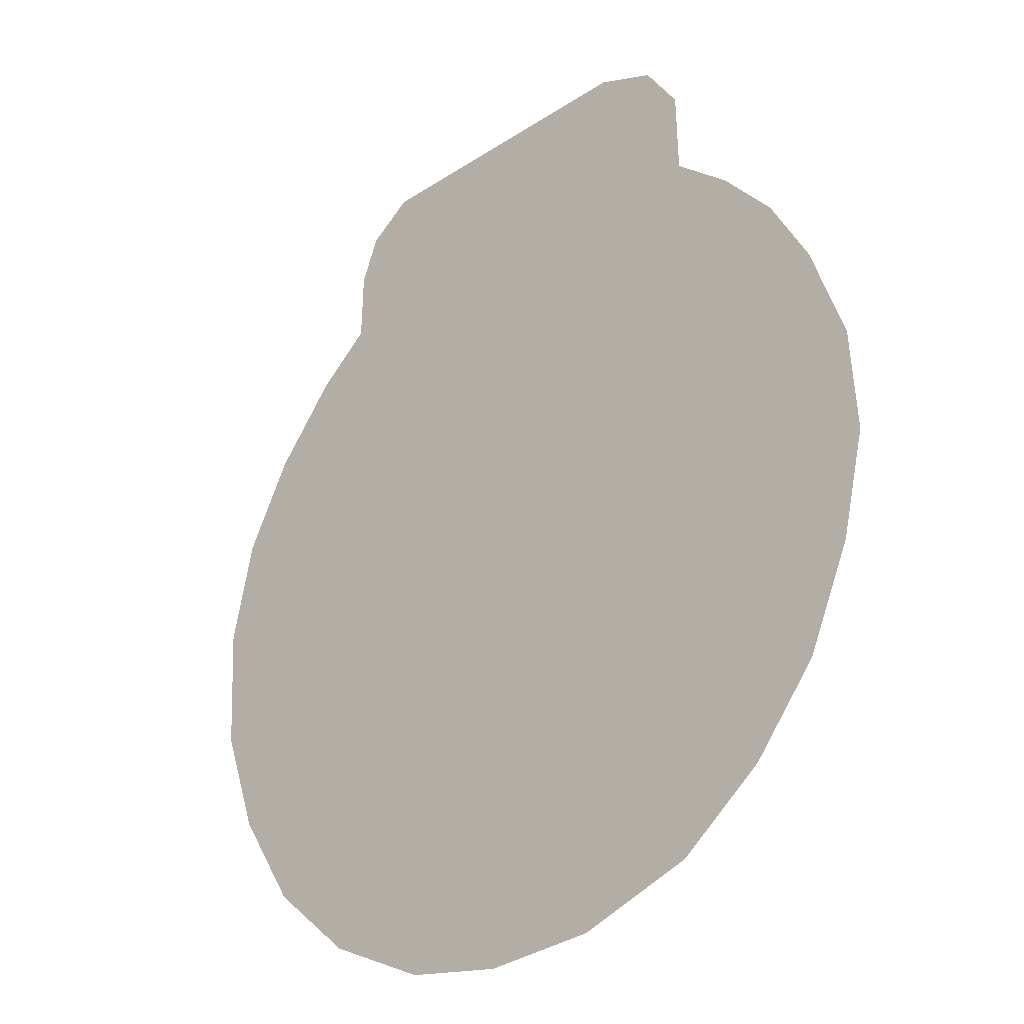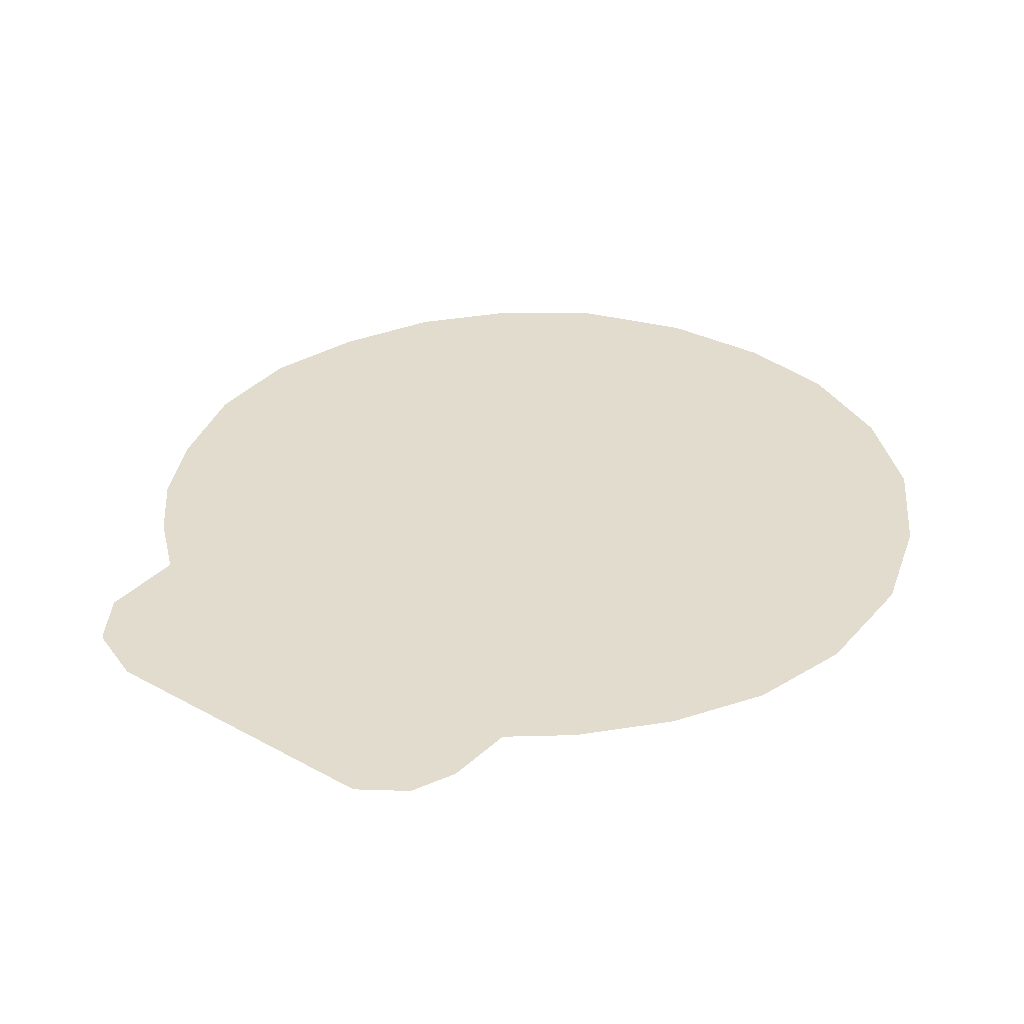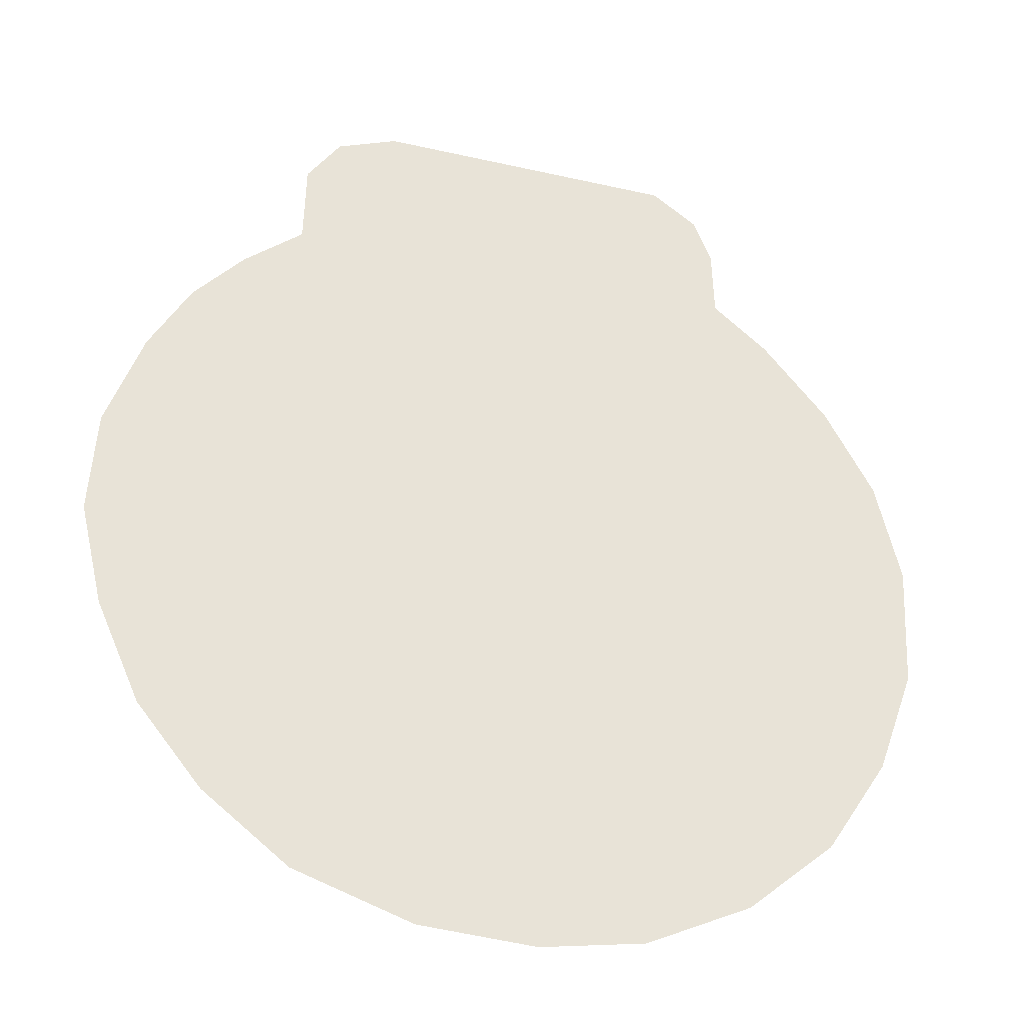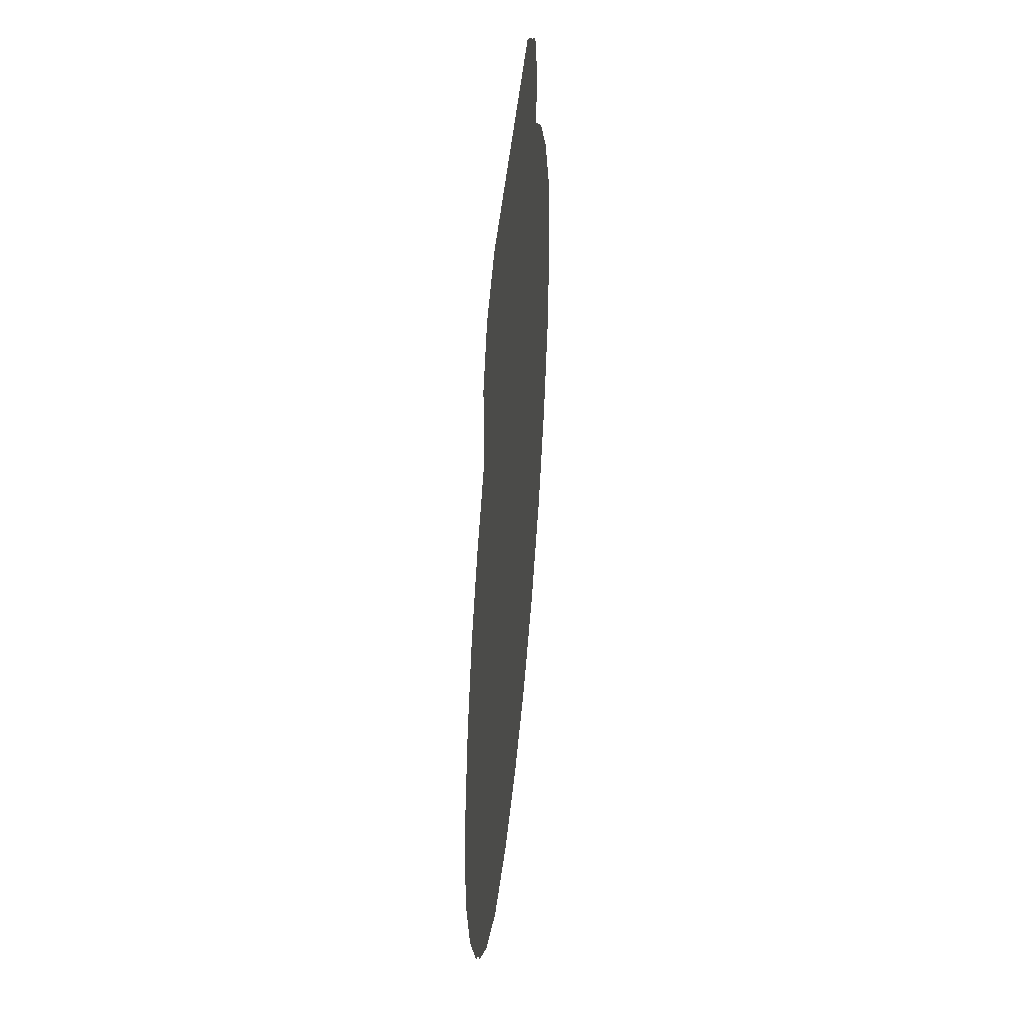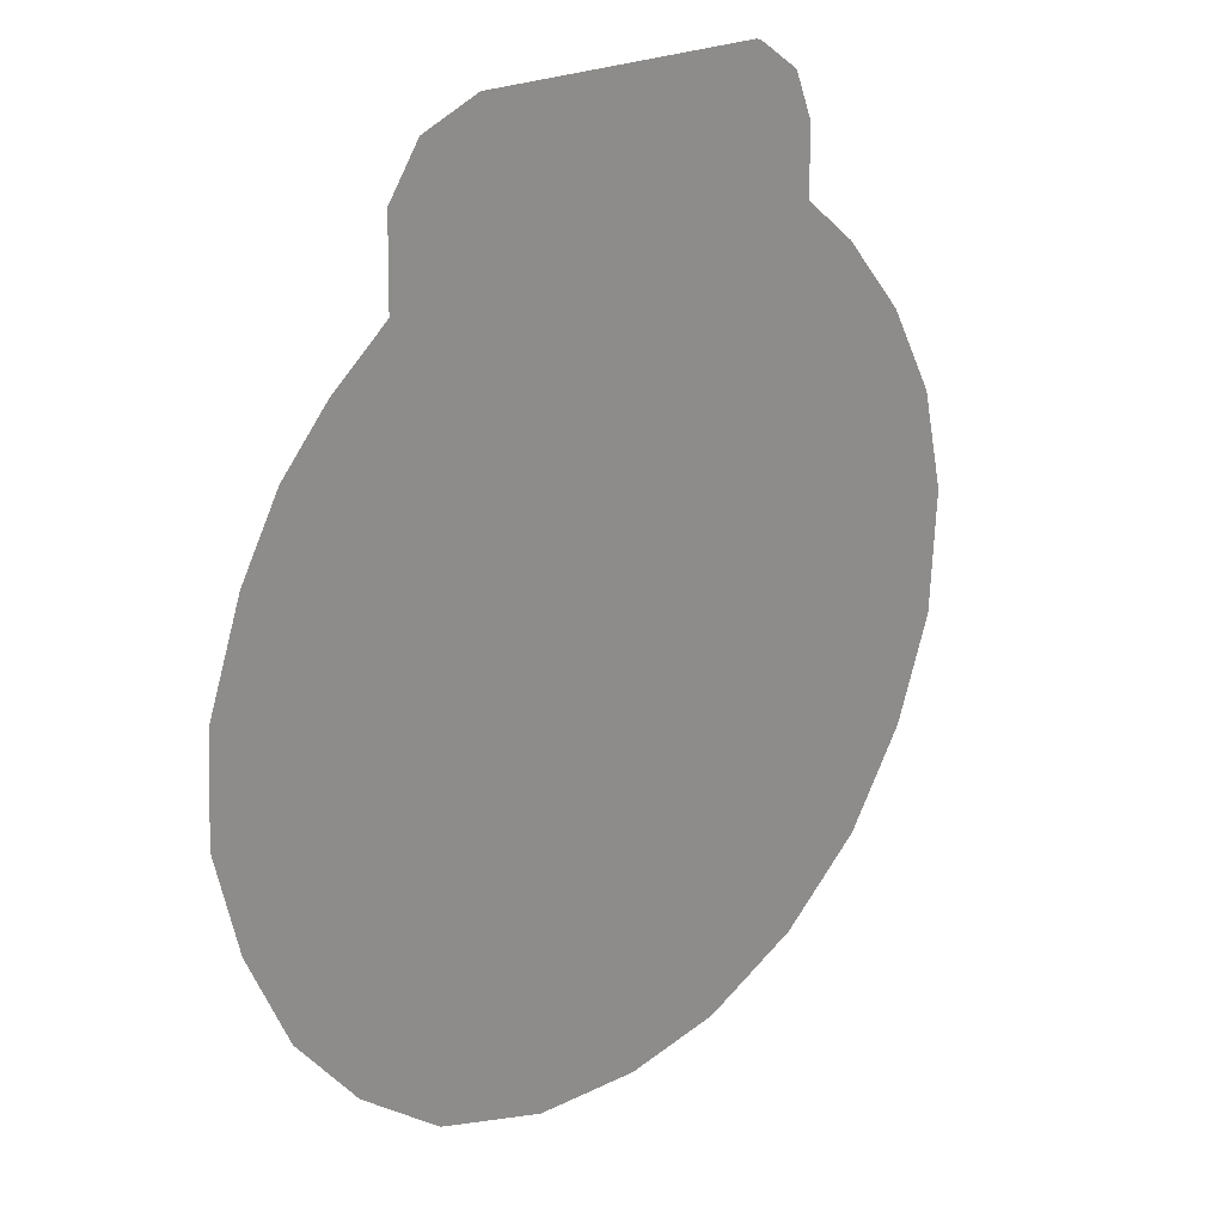
<metadata>
{"format":"obj","ext":"obj","renderer":"f3d","projection":"perspective","resolution":1024,"background":"white","views":[{"elev":-28.0,"azim":43.2,"up":"+Y"},{"elev":34.6,"azim":-142.0,"up":"+Z"},{"elev":-34.0,"azim":164.5,"up":"+Y"},{"elev":47.7,"azim":95.5,"up":"+Y"},{"elev":24.1,"azim":136.0,"up":"+Y"}]}
</metadata>
<code>
o floor_19
v 128.7 -15.51 0
v 128.7 -15.51 -0.1
v 126.7 -17.91 0
v 126.7 -17.91 -0.1
v 125.2 -20.7 0
v 125.2 -20.7 -0.1
v 124.5 -23.95 0
v 124.5 -23.95 -0.1
v 124.7 -27.86 0
v 124.7 -27.86 -0.1
v 125.9 -31.18 0
v 125.9 -31.18 -0.1
v 127.8 -34.14 0
v 127.8 -34.14 -0.1
v 130.4 -36.44 0
v 130.4 -36.44 -0.1
v 133.7 -37.95 0
v 133.7 -37.95 -0.1
v 136.9 -38.44 0
v 136.9 -38.44 -0.1
v 140.5 -38.18 0
v 140.5 -38.18 -0.1
v 144.1 -36.9 0
v 144.1 -36.9 -0.1
v 146.8 -34.79 0
v 146.8 -34.79 -0.1
v 148.8 -32.3 0
v 148.8 -32.3 -0.1
v 150.2 -29.18 0
v 150.2 -29.18 -0.1
v 150.9 -25.96 0
v 150.9 -25.96 -0.1
v 150.8 -22.7 0
v 150.8 -22.7 -0.1
v 149.6 -19.55 0
v 149.6 -19.55 -0.1
v 148.4 -17.28 0
v 148.4 -17.28 -0.1
v 146.8 -15.54 0
v 146.8 -15.54 -0.1
v 144.9 -14.04 0
v 144.9 -14.04 -0.1
v 144.9 -11.37 0
v 144.9 -11.37 -0.1
v 143.8 -9.879 0
v 143.8 -9.879 -0.1
v 141.9 -9.162 0
v 141.9 -9.162 -0.1
v 132.5 -9.42 0
v 132.5 -9.42 -0.1
v 131.1 -10.42 0
v 131.1 -10.42 -0.1
v 130.5 -11.86 0
v 130.5 -11.86 -0.1
v 130.5 -14.06 0
v 130.5 -14.06 -0.1
f 7 3 5
f 6 4 8
f 7 9 3
f 4 10 8
f 9 11 3
f 4 12 10
f 11 29 3
f 4 30 12
f 29 35 3
f 4 36 30
f 35 1 3
f 4 2 36
f 53 49 51
f 52 50 54
f 53 55 49
f 50 56 54
f 55 47 49
f 50 48 56
f 55 41 47
f 48 42 56
f 41 43 47
f 48 44 42
f 43 45 47
f 48 46 44
f 39 35 37
f 38 36 40
f 39 1 35
f 36 2 40
f 39 41 1
f 2 42 40
f 41 55 1
f 2 56 42
f 29 33 35
f 36 34 30
f 29 31 33
f 34 32 30
f 21 29 19
f 20 30 22
f 29 11 19
f 20 12 30
f 11 15 19
f 20 16 12
f 15 17 19
f 20 18 16
f 11 13 15
f 16 14 12
f 21 25 29
f 30 26 22
f 25 27 29
f 30 28 26
f 21 23 25
f 26 24 22

</code>
